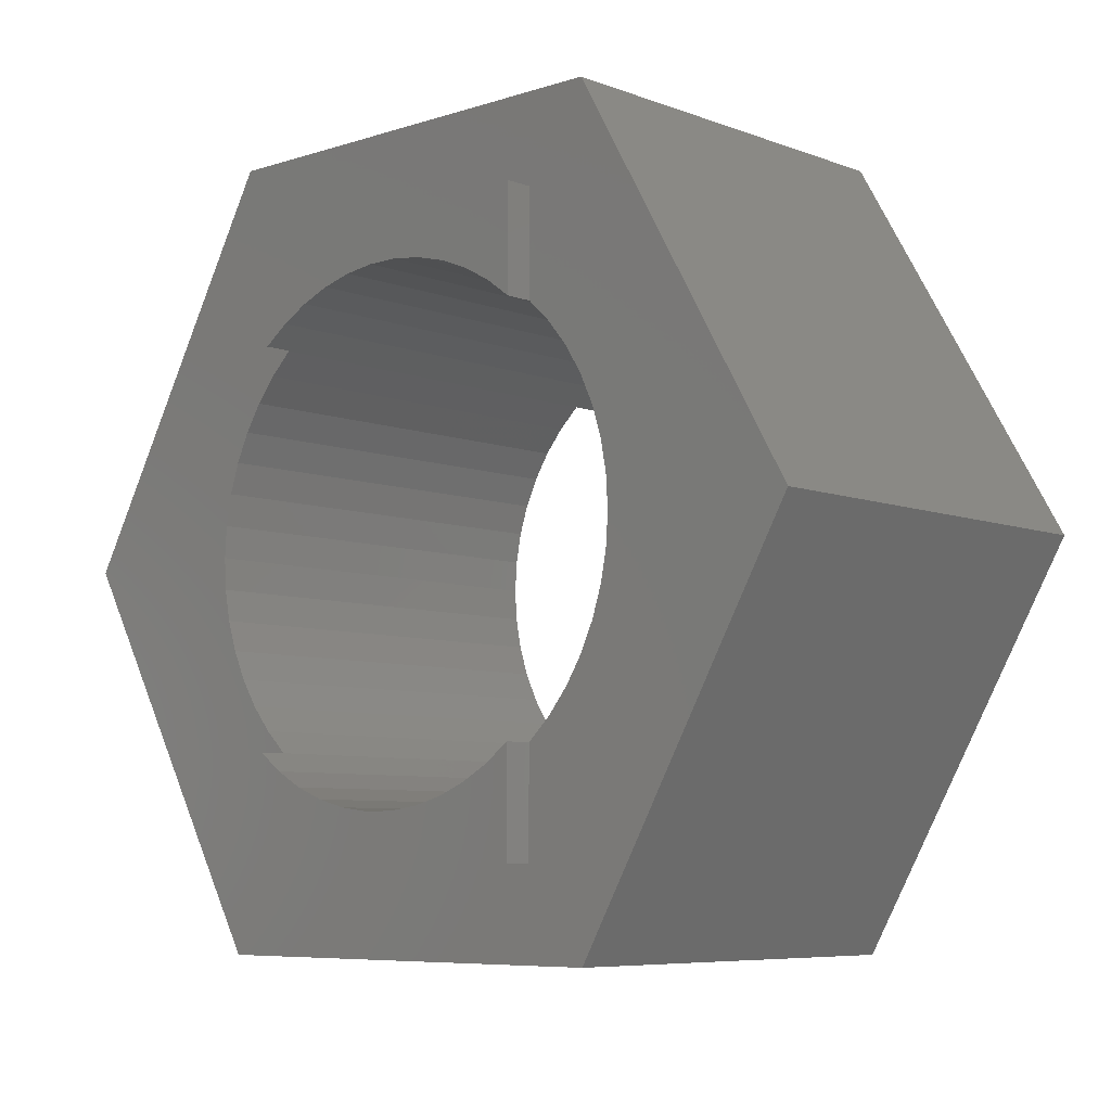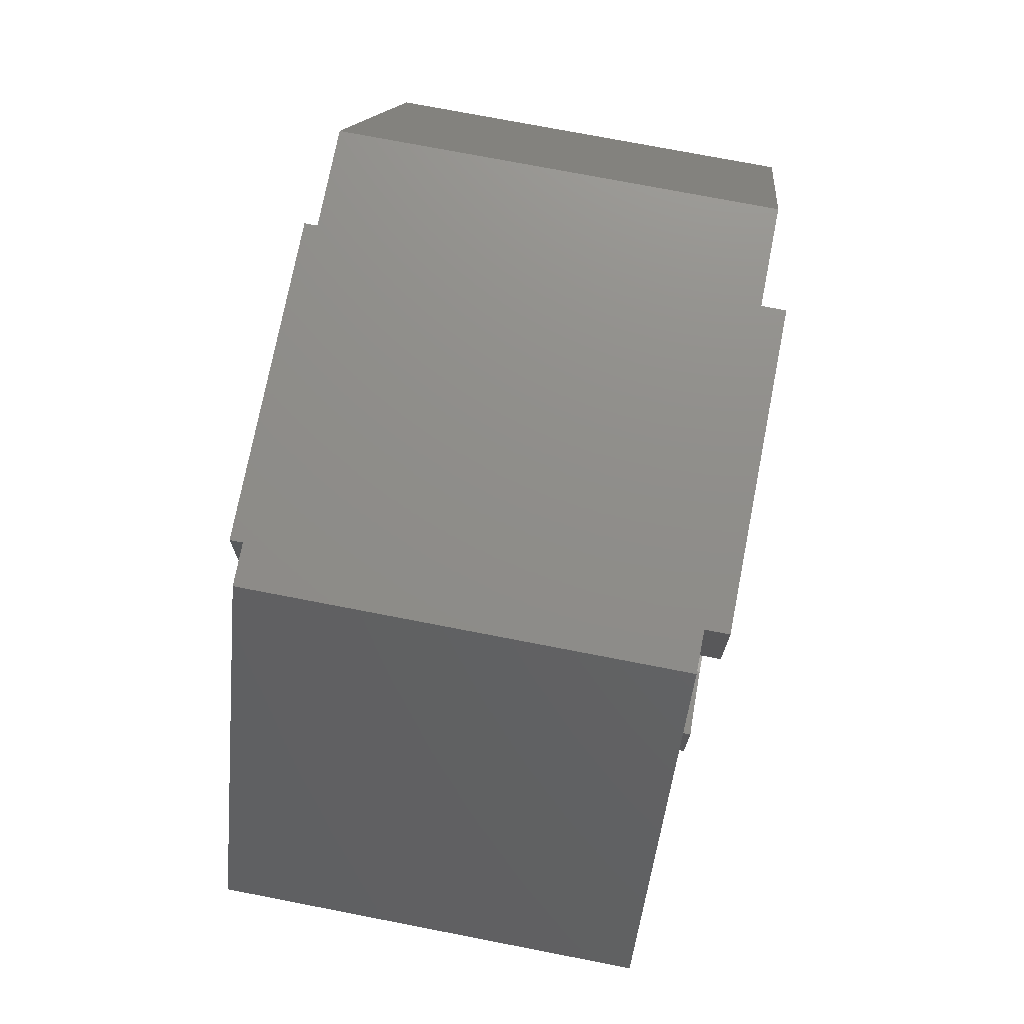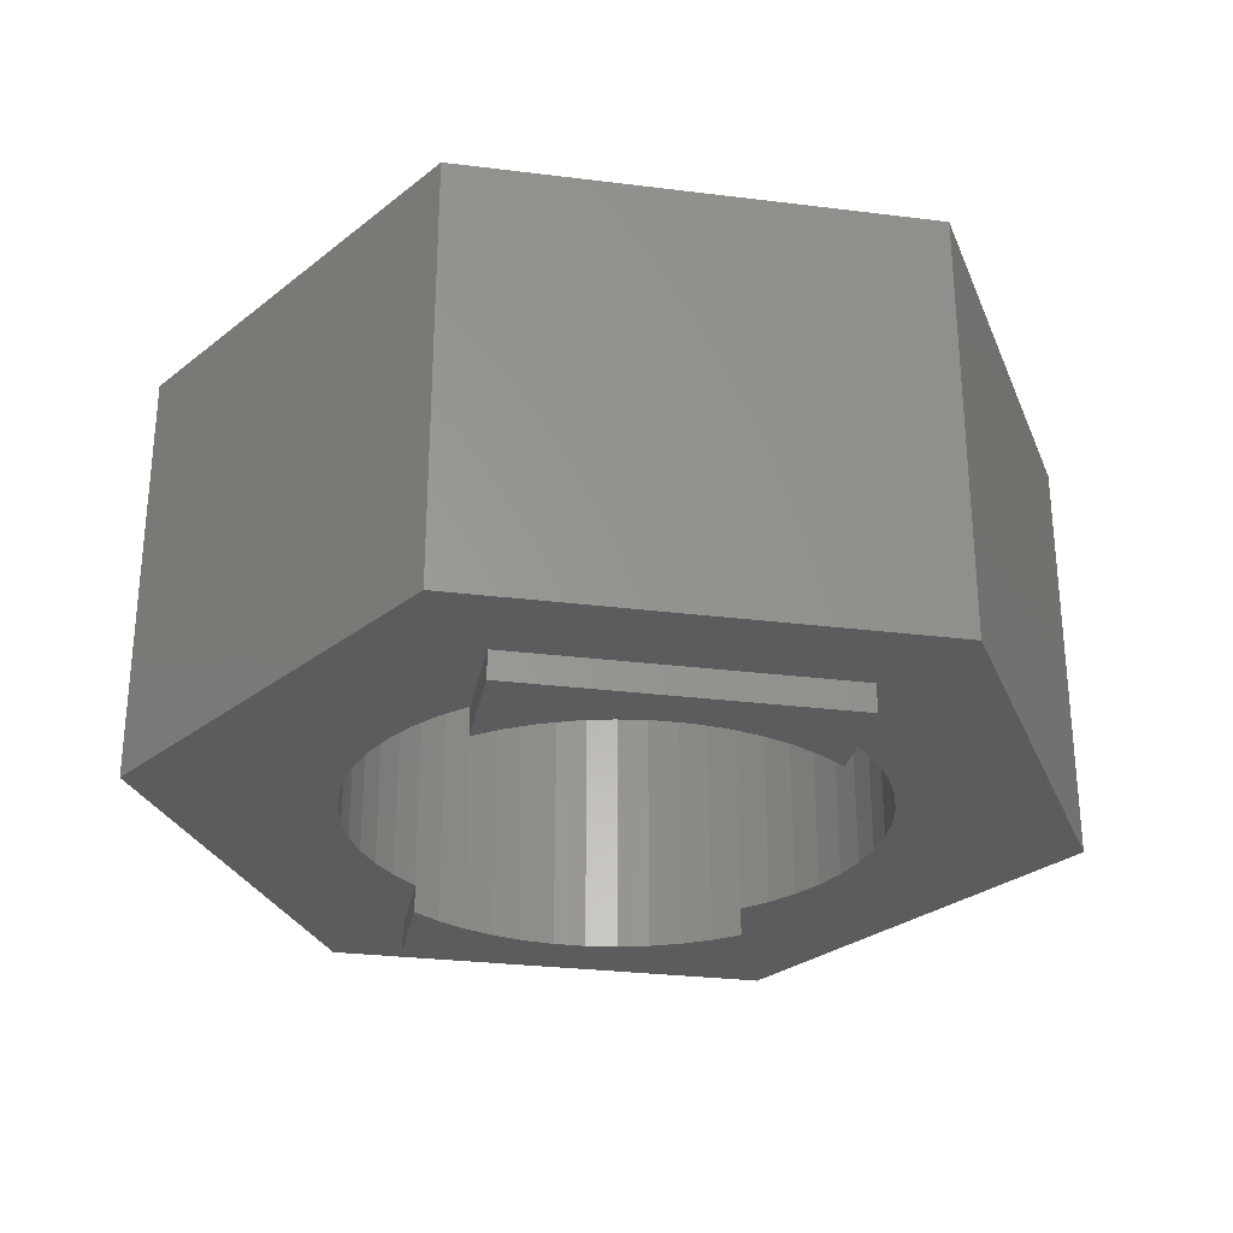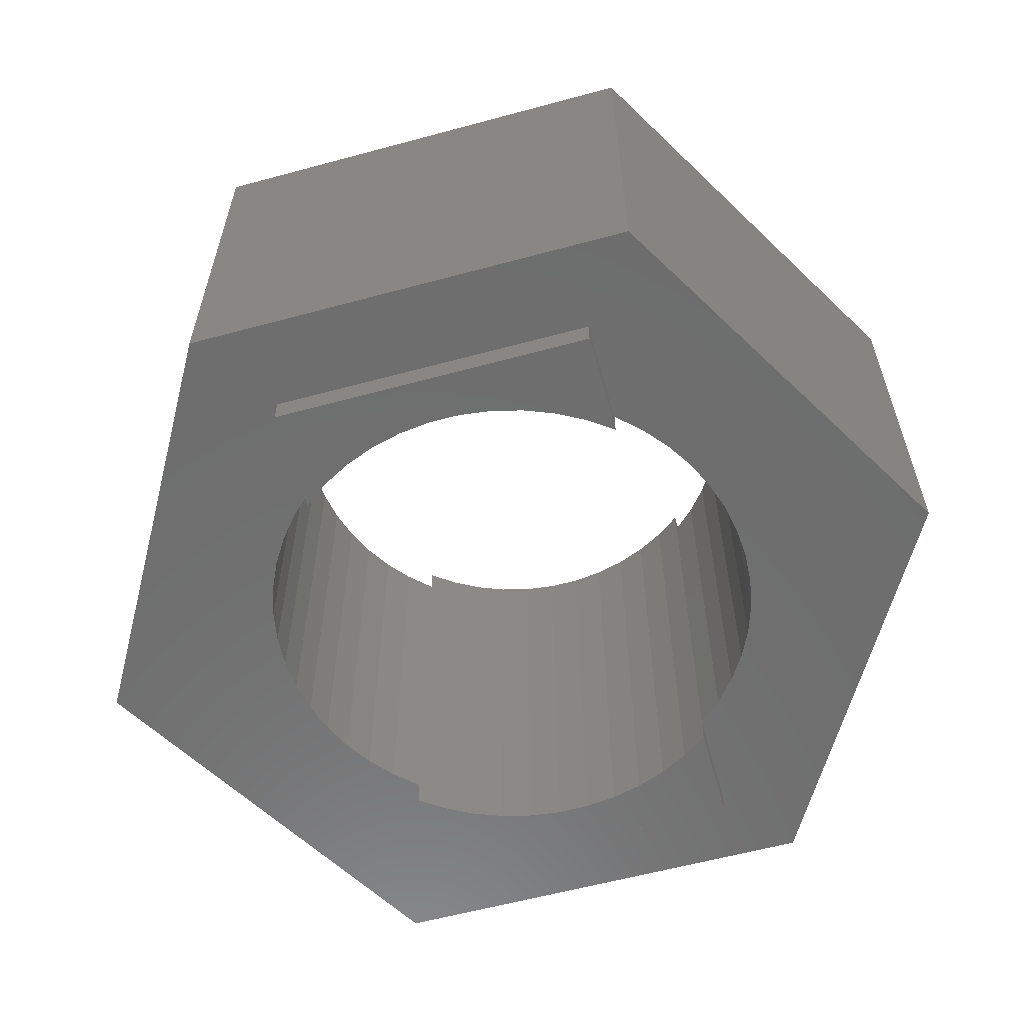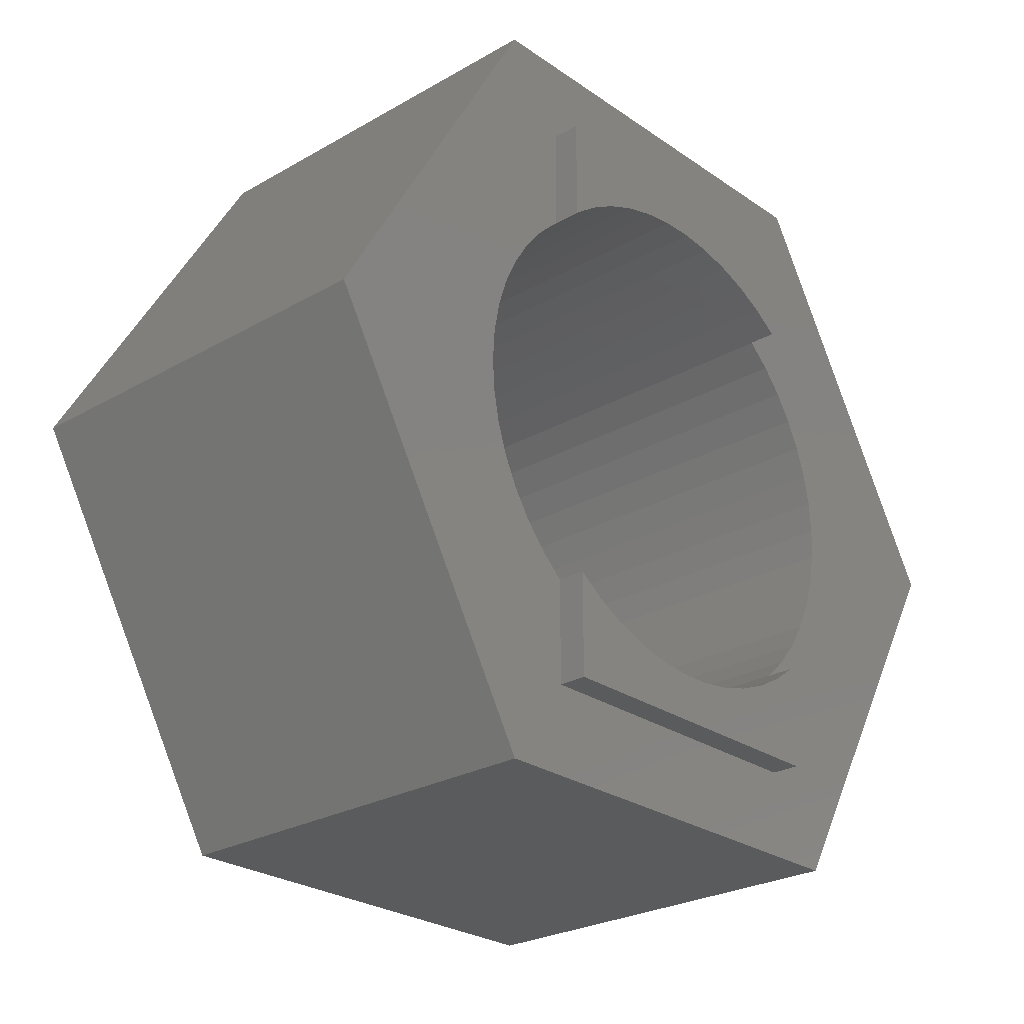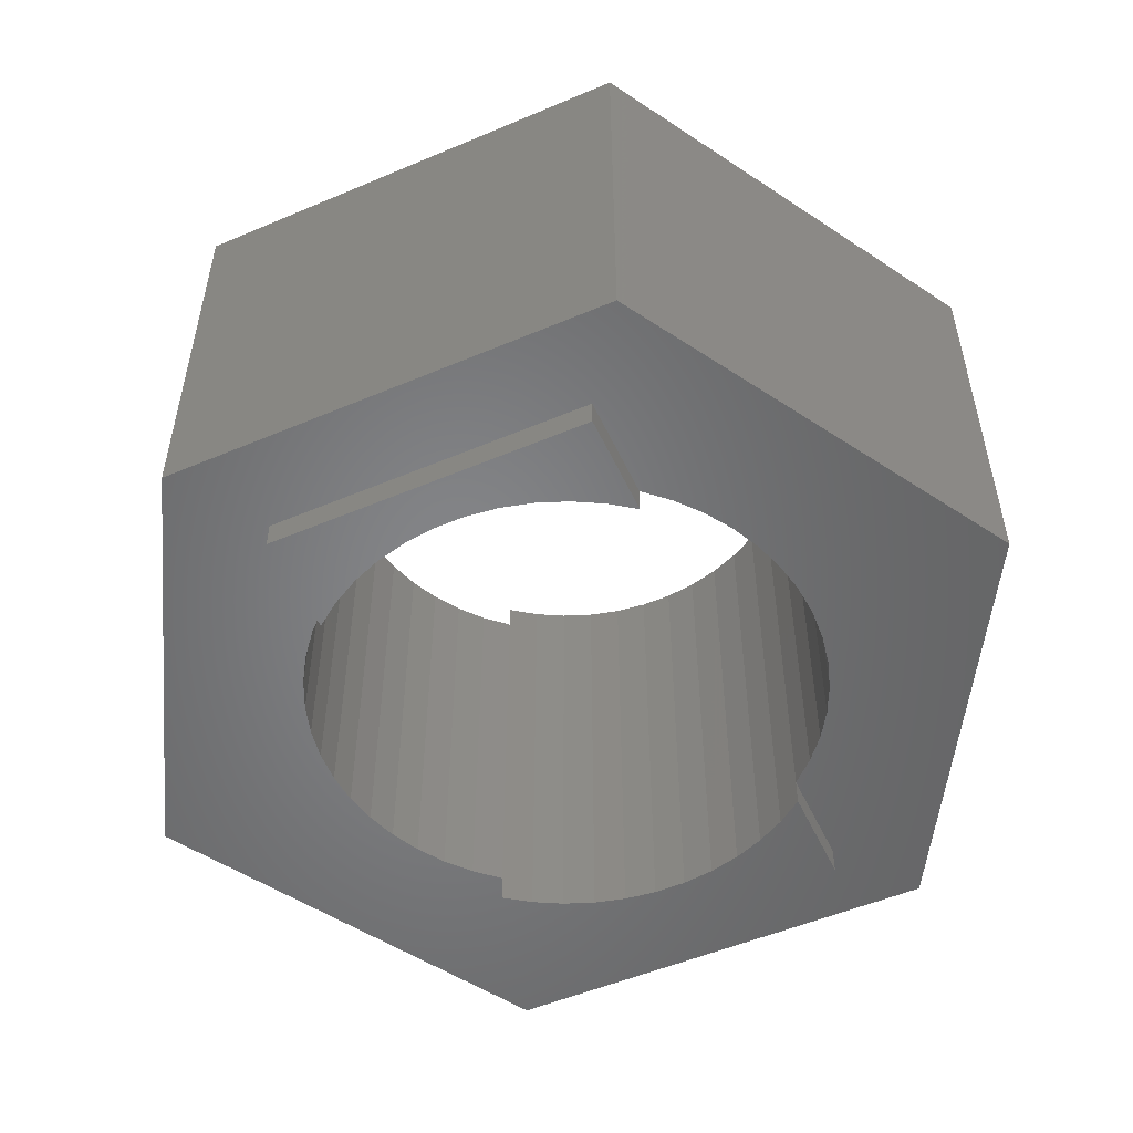
<metadata>
{"format":"stl","ext":"stl","renderer":"f3d","projection":"perspective","resolution":1024,"background":"white","views":[{"elev":-7.0,"azim":42.9,"up":"+Y"},{"elev":73.9,"azim":-79.0,"up":"+Y"},{"elev":-28.7,"azim":-10.6,"up":"+Z"},{"elev":-59.8,"azim":15.5,"up":"+Z"},{"elev":-25.9,"azim":132.4,"up":"+Y"},{"elev":-52.5,"azim":-155.5,"up":"+Z"}]}
</metadata>
<code>
# stl→obj: 144 verts, 288 faces
v -4.847 0 0
v -2.423 4.197 4.5
v -2.423 4.197 0
v -4.847 0 4.5
v 2.423 4.197 0
v 2.423 4.197 4.5
v -1.75 2.121 0
v -1.753 2.119 0
v -1.75 3.25 0
v 4.847 0 0
v 2.728 -0.3447 0
v 2.75 0 0
v 2.664 -0.6839 0
v 2.557 -1.012 0
v 2.41 -1.325 0
v 2.423 -4.197 0
v 2.225 -1.616 0
v 2.005 -1.883 0
v 1.75 -3.25 0
v 1.753 -2.119 0
v -1.75 -3.25 0
v -1.753 -2.119 0
v -1.75 -2.121 0
v -2.005 -1.883 0
v -2.423 -4.197 0
v -2.225 -1.616 0
v -2.41 -1.325 0
v -2.557 -1.012 0
v -2.664 -0.6839 0
v -2.728 -0.3447 0
v -2.75 0 0
v 2.728 0.3447 0
v 2.664 0.6839 0
v 2.557 1.012 0
v 2.41 1.325 0
v 2.225 1.616 0
v 2.005 1.883 0
v 1.75 3.25 0
v 1.753 2.119 0
v 1.75 2.121 0
v -2.005 1.883 0
v -2.225 1.616 0
v -2.41 1.325 0
v -2.557 1.012 0
v -2.664 0.6839 0
v -2.728 0.3447 0
v 1.75 -2.121 0
v 4.847 0 4.5
v 2.423 -4.197 4.5
v -1.75 -2.121 4.5
v -1.753 -2.119 4.5
v -1.75 -3.25 4.5
v 2.728 0.3447 4.5
v 2.75 0 4.5
v 2.664 0.6839 4.5
v 2.557 1.012 4.5
v 2.41 1.325 4.5
v 2.225 1.616 4.5
v 2.005 1.883 4.5
v 1.75 3.25 4.5
v 1.753 2.119 4.5
v -1.75 3.25 4.5
v -1.753 2.119 4.5
v -1.75 2.121 4.5
v -2.005 1.883 4.5
v -2.225 1.616 4.5
v -2.41 1.325 4.5
v -2.557 1.012 4.5
v -2.664 0.6839 4.5
v -2.728 0.3447 4.5
v -2.75 0 4.5
v 2.728 -0.3447 4.5
v 2.664 -0.6839 4.5
v 2.557 -1.012 4.5
v 2.41 -1.325 4.5
v 2.225 -1.616 4.5
v 2.005 -1.883 4.5
v 1.75 -3.25 4.5
v 1.753 -2.119 4.5
v 1.75 -2.121 4.5
v -2.005 -1.883 4.5
v -2.423 -4.197 4.5
v -2.225 -1.616 4.5
v -2.41 -1.325 4.5
v -2.557 -1.012 4.5
v -2.664 -0.6839 4.5
v -2.728 -0.3447 4.5
v 1.75 2.121 4.5
v -1.75 -2.121 4.8
v -1.75 -3.25 4.8
v -1.75 3.25 4.8
v -1.75 2.121 4.8
v 1.474 -2.322 4.8
v 1.75 -3.25 4.8
v 1.75 -2.121 4.8
v 1.171 -2.488 4.8
v 0.8498 -2.615 4.8
v 0.5153 -2.701 4.8
v 0.1727 -2.745 4.8
v -0.1727 -2.745 4.8
v -0.5153 -2.701 4.8
v -0.8498 -2.615 4.8
v -1.171 -2.488 4.8
v -1.474 -2.322 4.8
v 1.75 3.25 4.8
v 1.474 2.322 4.8
v 1.75 2.121 4.8
v 1.171 2.488 4.8
v 0.8498 2.615 4.8
v 0.5153 2.701 4.8
v 0.1727 2.745 4.8
v -0.1727 2.745 4.8
v -0.5153 2.701 4.8
v -0.8498 2.615 4.8
v -1.171 2.488 4.8
v -1.474 2.322 4.8
v -1.75 -3.25 -0.3
v -1.75 -2.121 -0.3
v -1.75 2.121 -0.3
v -1.75 3.25 -0.3
v 1.75 -2.121 -0.3
v 1.75 -3.25 -0.3
v 1.75 3.25 -0.3
v 1.75 2.121 -0.3
v 1.474 -2.322 -0.3
v 1.171 -2.488 -0.3
v 0.8498 -2.615 -0.3
v 0.5153 -2.701 -0.3
v 0.1727 -2.745 -0.3
v -0.1727 -2.745 -0.3
v -0.5153 -2.701 -0.3
v -0.8498 -2.615 -0.3
v -1.171 -2.488 -0.3
v -1.474 -2.322 -0.3
v 1.474 2.322 -0.3
v 1.171 2.488 -0.3
v 0.8498 2.615 -0.3
v 0.5153 2.701 -0.3
v 0.1727 2.745 -0.3
v -0.1727 2.745 -0.3
v -0.5153 2.701 -0.3
v -0.8498 2.615 -0.3
v -1.171 2.488 -0.3
v -1.474 2.322 -0.3
f 1 2 3
f 2 1 4
f 5 2 6
f 2 5 3
f 7 8 9
f 10 11 12
f 10 13 11
f 10 14 13
f 15 10 16
f 10 15 14
f 16 17 15
f 16 18 17
f 19 18 16
f 18 19 20
f 16 21 19
f 21 22 23
f 21 24 22
f 25 24 21
f 24 25 26
f 25 21 16
f 26 25 27
f 1 27 25
f 27 1 28
f 28 1 29
f 30 1 31
f 29 1 30
f 32 10 12
f 33 10 32
f 34 10 33
f 35 10 34
f 10 35 5
f 36 5 35
f 37 5 36
f 38 37 39
f 38 39 40
f 37 38 5
f 9 5 38
f 41 9 8
f 3 41 42
f 3 42 43
f 9 3 5
f 41 3 9
f 1 43 44
f 1 44 45
f 1 45 46
f 43 1 3
f 1 46 31
f 20 19 47
f 48 5 6
f 5 48 10
f 49 10 48
f 10 49 16
f 50 51 52
f 48 53 54
f 48 55 53
f 48 56 55
f 57 48 6
f 48 57 56
f 6 58 57
f 6 59 58
f 60 59 6
f 59 60 61
f 6 62 60
f 62 63 64
f 62 65 63
f 2 65 62
f 65 2 66
f 2 62 6
f 66 2 67
f 4 67 2
f 67 4 68
f 68 4 69
f 70 4 71
f 69 4 70
f 72 48 54
f 73 48 72
f 74 48 73
f 75 48 74
f 48 75 49
f 76 49 75
f 77 49 76
f 78 77 79
f 78 79 80
f 77 78 49
f 52 49 78
f 81 52 51
f 82 81 83
f 82 83 84
f 52 82 49
f 81 82 52
f 4 84 85
f 4 85 86
f 4 86 87
f 84 4 82
f 4 87 71
f 61 60 88
f 25 49 82
f 49 25 16
f 25 4 1
f 4 25 82
f 52 89 50
f 89 52 90
f 64 91 62
f 91 64 92
f 93 94 95
f 96 94 93
f 97 94 96
f 98 94 97
f 99 94 98
f 100 94 99
f 90 100 101
f 100 90 94
f 102 90 101
f 103 90 102
f 104 90 103
f 90 104 89
f 105 106 107
f 105 108 106
f 105 109 108
f 105 110 109
f 105 111 110
f 105 112 111
f 91 112 105
f 112 91 113
f 91 114 113
f 91 115 114
f 91 116 115
f 116 91 92
f 94 80 95
f 80 94 78
f 107 60 105
f 60 107 88
f 52 94 90
f 94 52 78
f 60 91 105
f 91 60 62
f 117 23 118
f 23 117 21
f 119 9 120
f 9 119 7
f 19 121 47
f 121 19 122
f 40 123 38
f 123 40 124
f 122 125 121
f 122 126 125
f 122 127 126
f 122 128 127
f 122 129 128
f 122 130 129
f 117 130 122
f 130 117 131
f 117 132 131
f 117 133 132
f 117 134 133
f 134 117 118
f 135 123 124
f 136 123 135
f 137 123 136
f 138 123 137
f 139 123 138
f 140 123 139
f 120 140 141
f 140 120 123
f 142 120 141
f 143 120 142
f 144 120 143
f 120 144 119
f 117 19 21
f 19 117 122
f 123 9 38
f 9 123 120
f 12 53 32
f 53 12 54
f 71 46 70
f 46 71 31
f 140 111 112
f 111 140 139
f 129 100 99
f 100 129 130
f 18 79 77
f 79 18 20
f 39 59 61
f 59 39 37
f 41 63 65
f 63 41 8
f 143 114 115
f 114 143 142
f 15 74 14
f 74 15 75
f 34 57 35
f 57 34 56
f 137 108 109
f 108 137 136
f 106 88 107
f 88 40 61
f 106 40 88
f 135 40 106
f 40 135 124
f 61 40 39
f 68 43 67
f 43 68 44
f 66 41 65
f 41 66 42
f 144 115 116
f 115 144 143
f 142 113 114
f 113 142 141
f 13 72 11
f 72 13 73
f 128 99 98
f 99 128 129
f 33 56 34
f 56 33 55
f 32 55 33
f 55 32 53
f 36 59 37
f 59 36 58
f 35 58 36
f 58 35 57
f 138 109 110
f 109 138 137
f 139 110 111
f 110 139 138
f 136 106 108
f 106 136 135
f 67 42 66
f 42 67 43
f 69 44 68
f 44 69 45
f 70 45 69
f 45 70 46
f 63 8 64
f 64 116 92
f 7 64 8
f 64 7 116
f 144 7 119
f 7 144 116
f 141 112 113
f 112 141 140
f 11 54 12
f 54 11 72
f 18 76 17
f 76 18 77
f 84 28 85
f 28 84 27
f 81 26 83
f 26 81 24
f 87 31 71
f 31 87 30
f 125 96 93
f 96 125 126
f 14 73 13
f 73 14 74
f 17 75 15
f 75 17 76
f 86 30 87
f 30 86 29
f 85 29 86
f 29 85 28
f 79 20 80
f 80 93 95
f 47 80 20
f 80 47 93
f 125 47 121
f 47 125 93
f 126 97 96
f 97 126 127
f 127 98 97
f 98 127 128
f 130 101 100
f 101 130 131
f 132 103 102
f 103 132 133
f 131 102 101
f 102 131 132
f 83 27 84
f 27 83 26
f 133 104 103
f 104 133 134
f 104 50 89
f 50 23 51
f 104 23 50
f 134 23 104
f 23 134 118
f 51 23 22
f 22 81 51
f 81 22 24

</code>
